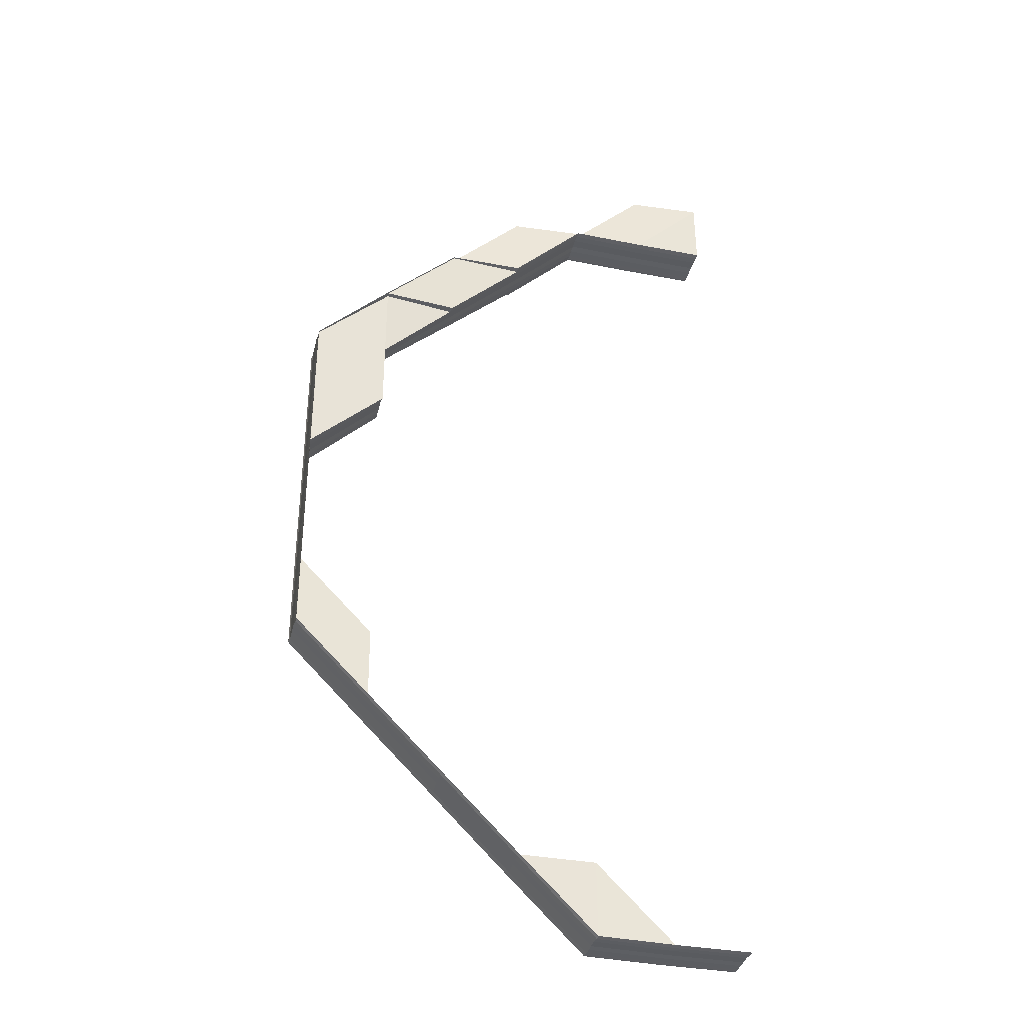
<metadata>
{"format":"obj","ext":"obj","renderer":"f3d","projection":"perspective","resolution":1024,"background":"white","views":[{"elev":-36.7,"azim":-14.6,"up":"+Y"}]}
</metadata>
<code>
o 21441
v 2228 1864 7.463
v 2228 1864 7.463
v 2228 1864 7.461
v 2228 1864 7.464
v 2228 1864 7.46
v 2228 1864 7.46
v 2228 1864 7.46
v 2228 1864 7.46
v 2228 1864 7.46
v 2228 1864 7.46
v 2228 1864 7.46
v 2228 1864 7.461
v 2228 1864 7.461
v 2228 1864 7.464
v 2228 1864 7.464
v 2228 1864 7.465
v 2228 1864 7.465
v 2228 1864 7.466
v 2228 1864 7.466
v 2228 1864 7.466
v 2228 1864 7.466
v 2228 1864 7.466
v 2228 1864 7.461
v 2228 1864 7.461
v 2228 1864 7.46
v 2228 1864 7.463
v 2228 1864 7.46
v 2228 1864 7.46
v 2228 1864 7.46
v 2228 1864 7.46
v 2228 1864 7.46
v 2228 1864 7.46
v 2228 1864 7.46
v 2228 1864 7.463
v 2228 1864 7.463
v 2228 1864 7.464
v 2228 1864 7.464
v 2228 1864 7.465
v 2228 1864 7.465
v 2228 1864 7.465
v 2228 1864 7.466
v 2228 1864 7.466
v 2228 1864 7.466
v 2228 1864 7.466
v 2228 1864 7.466
v 2228 1864 7.463
v 2228 1864 7.463
v 2228 1864 7.461
v 2228 1864 7.461
v 2228 1864 7.464
v 2228 1864 7.464
v 2228 1864 7.463
v 2228 1864 7.463
v 2228 1864 7.464
v 2228 1864 7.461
v 2228 1864 7.465
v 2228 1864 7.464
v 2228 1864 7.463
v 2228 1864 7.461
v 2228 1864 7.464
v 2228 1864 7.461
v 2228 1864 7.465
v 2228 1864 7.464
v 2228 1864 7.463
v 2228 1864 7.461
v 2228 1864 7.465
v 2228 1864 7.465
v 2228 1864 7.465
v 2228 1864 7.466
v 2228 1864 7.466
v 2228 1864 7.466
v 2228 1864 7.466
v 2228 1864 7.466
v 2228 1864 7.466
v 2228 1864 7.466
v 2228 1864 7.466
v 2228 1864 7.466
v 2228 1864 7.466
v 2228 1864 7.466
v 2228 1864 7.466
v 2228 1864 7.466
v 2228 1864 7.466
v 2228 1864 7.466
v 2228 1864 7.466
v 2228 1864 7.465
v 2228 1864 7.46
v 2228 1864 7.46
v 2228 1864 7.46
v 2228 1864 7.46
v 2228 1864 7.46
v 2228 1864 7.46
v 2228 1864 7.46
v 2228 1864 7.46
v 2228 1864 7.46
v 2228 1864 7.46
v 2228 1864 7.46
v 2228 1864 7.46
v 2228 1864 7.46
v 2228 1864 7.46
v 2228 1864 7.46
v 2228 1864 7.46
v 2228 1864 7.46
v 2228 1864 7.46
v 2228 1864 7.46
v 2228 1864 7.46
v 2228 1864 7.46
v 2228 1864 7.46
v 2228 1864 7.46
v 2228 1864 7.46
v 2228 1864 7.46
v 2228 1864 7.46
v 2228 1864 7.46
v 2228 1864 7.46
v 2228 1864 7.46
v 2228 1864 7.46
v 2228 1864 7.46
v 2228 1864 7.46
v 2228 1864 7.46
v 2228 1864 7.461
v 2228 1864 7.461
v 2228 1864 7.461
v 2228 1864 7.463
v 2228 1864 7.463
v 2228 1864 7.464
v 2228 1864 7.464
v 2228 1864 7.464
v 2228 1864 7.465
v 2228 1864 7.465
v 2228 1864 7.466
v 2228 1864 7.466
v 2228 1864 7.466
v 2228 1864 7.466
v 2228 1864 7.466
v 2228 1864 7.466
v 2228 1864 7.466
v 2228 1864 7.466
v 2228 1864 7.466
v 2228 1864 7.466
v 2228 1864 7.465
v 2228 1864 7.466
v 2228 1864 7.466
v 2228 1864 7.465
v 2228 1864 7.465
v 2228 1864 7.464
v 2228 1864 7.464
v 2228 1864 7.463
v 2228 1864 7.463
v 2228 1864 7.463
v 2228 1864 7.461
v 2228 1864 7.461
v 2228 1864 7.46
v 2228 1864 7.46
v 2228 1864 7.46
v 2228 1864 7.46
v 2228 1864 7.46
v 2228 1864 7.46
v 2228 1864 7.46
v 2228 1864 7.46
v 2228 1864 7.463
v 2228 1864 7.463
v 2228 1864 7.461
v 2228 1864 7.464
v 2228 1864 7.46
v 2228 1864 7.46
v 2228 1864 7.46
v 2228 1864 7.46
v 2228 1864 7.46
v 2228 1864 7.46
v 2228 1864 7.46
v 2228 1864 7.461
v 2228 1864 7.461
v 2228 1864 7.464
v 2228 1864 7.464
v 2228 1864 7.465
v 2228 1864 7.465
v 2228 1864 7.466
v 2228 1864 7.466
v 2228 1864 7.466
v 2228 1864 7.466
v 2228 1864 7.466
v 2228 1864 7.461
v 2228 1864 7.461
v 2228 1864 7.46
v 2228 1864 7.463
v 2228 1864 7.46
v 2228 1864 7.46
v 2228 1864 7.46
v 2228 1864 7.46
v 2228 1864 7.46
v 2228 1864 7.46
v 2228 1864 7.46
v 2228 1864 7.463
v 2228 1864 7.463
v 2228 1864 7.464
v 2228 1864 7.464
v 2228 1864 7.465
v 2228 1864 7.465
v 2228 1864 7.465
v 2228 1864 7.466
v 2228 1864 7.466
v 2228 1864 7.466
v 2228 1864 7.466
v 2228 1864 7.466
v 2228 1864 7.463
v 2228 1864 7.463
v 2228 1864 7.461
v 2228 1864 7.46
v 2228 1864 7.46
v 2228 1864 7.461
v 2228 1864 7.461
v 2228 1864 7.46
v 2228 1864 7.461
v 2228 1864 7.46
v 2228 1864 7.46
v 2228 1864 7.463
v 2228 1864 7.46
v 2228 1864 7.46
v 2228 1864 7.46
v 2228 1864 7.46
v 2228 1864 7.46
v 2228 1864 7.46
v 2228 1864 7.461
v 2228 1864 7.46
v 2228 1864 7.46
v 2228 1864 7.46
v 2228 1864 7.46
v 2228 1864 7.46
v 2228 1864 7.46
v 2228 1864 7.46
v 2228 1864 7.46
v 2228 1864 7.46
v 2228 1864 7.46
v 2228 1864 7.46
v 2228 1864 7.46
v 2228 1864 7.46
v 2228 1864 7.46
v 2228 1864 7.46
v 2228 1864 7.461
v 2228 1864 7.46
v 2228 1864 7.46
v 2228 1864 7.463
v 2228 1864 7.46
v 2228 1864 7.46
v 2228 1864 7.46
v 2228 1864 7.46
v 2228 1864 7.46
v 2228 1864 7.46
v 2228 1864 7.46
v 2228 1864 7.461
v 2228 1864 7.461
v 2228 1864 7.463
v 2228 1864 7.463
v 2228 1864 7.463
v 2228 1864 7.464
v 2228 1864 7.464
v 2228 1864 7.465
v 2228 1864 7.465
v 2228 1864 7.465
v 2228 1864 7.466
v 2228 1864 7.466
v 2228 1864 7.466
v 2228 1864 7.466
v 2228 1864 7.466
v 2228 1864 7.463
v 2228 1864 7.463
v 2228 1864 7.464
v 2228 1864 7.464
v 2228 1864 7.464
v 2228 1864 7.465
v 2228 1864 7.464
v 2228 1864 7.465
v 2228 1864 7.465
v 2228 1864 7.464
v 2228 1864 7.465
v 2228 1864 7.465
v 2228 1864 7.465
v 2228 1864 7.466
v 2228 1864 7.465
v 2228 1864 7.466
v 2228 1864 7.465
v 2228 1864 7.464
v 2228 1864 7.465
v 2228 1864 7.465
v 2228 1864 7.466
v 2228 1864 7.466
v 2228 1864 7.466
v 2228 1864 7.466
v 2228 1864 7.466
v 2228 1864 7.466
v 2228 1864 7.466
v 2228 1864 7.466
v 2228 1864 7.466
v 2228 1864 7.466
v 2228 1864 7.466
v 2228 1864 7.466
v 2228 1864 7.466
v 2228 1864 7.466
v 2228 1864 7.466
v 2228 1864 7.466
v 2228 1864 7.46
v 2228 1864 7.46
v 2228 1864 7.46
v 2228 1864 7.46
v 2228 1864 7.46
v 2228 1864 7.465
v 2228 1864 7.466
v 2228 1864 7.466
v 2228 1864 7.466
v 2228 1864 7.466
v 2228 1864 7.466
v 2228 1864 7.465
v 2228 1864 7.464
v 2228 1864 7.466
v 2228 1864 7.466
v 2228 1864 7.466
v 2228 1864 7.466
v 2228 1864 7.466
v 2228 1864 7.464
v 2228 1864 7.464
v 2228 1864 7.463
v 2228 1864 7.463
v 2228 1864 7.461
v 2228 1864 7.461
v 2228 1864 7.461
v 2228 1864 7.46
v 2228 1864 7.46
v 2228 1864 7.46
v 2228 1864 7.46
v 2228 1864 7.46
v 2228 1864 7.46
v 2228 1864 7.46
v 2228 1864 7.463
v 2228 1864 7.463
v 2228 1864 7.461
v 2228 1864 7.464
v 2228 1864 7.46
v 2228 1864 7.46
v 2228 1864 7.46
v 2228 1864 7.46
v 2228 1864 7.46
v 2228 1864 7.46
v 2228 1864 7.46
v 2228 1864 7.461
v 2228 1864 7.461
v 2228 1864 7.464
v 2228 1864 7.464
v 2228 1864 7.465
v 2228 1864 7.465
v 2228 1864 7.466
v 2228 1864 7.466
v 2228 1864 7.466
v 2228 1864 7.466
v 2228 1864 7.466
v 2228 1864 7.461
v 2228 1864 7.461
v 2228 1864 7.46
v 2228 1864 7.463
v 2228 1864 7.46
v 2228 1864 7.46
v 2228 1864 7.46
v 2228 1864 7.46
v 2228 1864 7.46
v 2228 1864 7.46
v 2228 1864 7.46
v 2228 1864 7.463
v 2228 1864 7.463
v 2228 1864 7.464
v 2228 1864 7.464
v 2228 1864 7.465
v 2228 1864 7.465
v 2228 1864 7.465
v 2228 1864 7.466
v 2228 1864 7.466
v 2228 1864 7.466
v 2228 1864 7.466
v 2228 1864 7.466
v 2228 1864 7.463
v 2228 1864 7.463
v 2228 1864 7.461
v 2228 1864 7.46
v 2228 1864 7.46
v 2228 1864 7.461
v 2228 1864 7.461
v 2228 1864 7.46
v 2228 1864 7.461
v 2228 1864 7.46
v 2228 1864 7.46
v 2228 1864 7.46
v 2228 1864 7.461
v 2228 1864 7.46
v 2228 1864 7.46
v 2228 1864 7.46
v 2228 1864 7.46
v 2228 1864 7.46
v 2228 1864 7.46
v 2228 1864 7.46
v 2228 1864 7.46
v 2228 1864 7.46
v 2228 1864 7.46
v 2228 1864 7.46
v 2228 1864 7.46
v 2228 1864 7.46
v 2228 1864 7.46
v 2228 1864 7.46
v 2228 1864 7.461
v 2228 1864 7.46
v 2228 1864 7.46
v 2228 1864 7.46
v 2228 1864 7.46
v 2228 1864 7.46
v 2228 1864 7.46
v 2228 1864 7.46
v 2228 1864 7.461
v 2228 1864 7.46
v 2228 1864 7.46
v 2228 1864 7.46
v 2228 1864 7.46
v 2228 1864 7.46
v 2228 1864 7.46
v 2228 1864 7.46
v 2228 1864 7.46
v 2228 1864 7.46
v 2228 1864 7.46
v 2228 1864 7.46
v 2228 1864 7.46
v 2228 1864 7.46
v 2228 1864 7.461
v 2228 1864 7.461
v 2228 1864 7.461
v 2228 1864 7.46
v 2228 1864 7.463
v 2228 1864 7.464
v 2228 1864 7.464
v 2228 1864 7.463
v 2228 1864 7.461
v 2228 1864 7.464
v 2228 1864 7.463
v 2228 1864 7.463
v 2228 1864 7.464
v 2228 1864 7.465
v 2228 1864 7.465
v 2228 1864 7.464
v 2228 1864 7.464
v 2228 1864 7.465
v 2228 1864 7.464
v 2228 1864 7.465
v 2228 1864 7.466
v 2228 1864 7.465
v 2228 1864 7.466
v 2228 1864 7.464
v 2228 1864 7.465
v 2228 1864 7.465
v 2228 1864 7.466
v 2228 1864 7.465
v 2228 1864 7.466
v 2228 1864 7.466
v 2228 1864 7.465
v 2228 1864 7.466
v 2228 1864 7.466
v 2228 1864 7.466
v 2228 1864 7.466
v 2228 1864 7.466
v 2228 1864 7.466
v 2228 1864 7.466
v 2228 1864 7.466
v 2228 1864 7.466
v 2228 1864 7.465
v 2228 1864 7.466
v 2228 1864 7.466
v 2228 1864 7.466
v 2228 1864 7.466
v 2228 1864 7.465
v 2228 1864 7.464
v 2228 1864 7.465
v 2228 1864 7.466
v 2228 1864 7.464
v 2228 1864 7.463
v 2228 1864 7.465
v 2228 1864 7.465
v 2228 1864 7.463
v 2228 1864 7.461
v 2228 1864 7.464
v 2228 1864 7.465
v 2228 1864 7.465
v 2228 1864 7.465
v 2228 1864 7.466
v 2228 1864 7.46
v 2228 1864 7.46
v 2228 1864 7.46
v 2228 1864 7.461
v 2228 1864 7.46
v 2228 1864 7.46
v 2228 1864 7.46
v 2228 1864 7.46
v 2228 1864 7.46
v 2228 1864 7.46
v 2228 1864 7.46
v 2228 1864 7.46
v 2228 1864 7.46
v 2228 1864 7.46
v 2228 1864 7.46
v 2228 1864 7.46
v 2228 1864 7.46
v 2228 1864 7.46
v 2228 1864 7.46
v 2228 1864 7.46
v 2228 1864 7.46
v 2228 1864 7.466
v 2228 1864 7.466
v 2228 1864 7.466
v 2228 1864 7.466
v 2228 1864 7.466
v 2228 1864 7.46
v 2228 1864 7.46
v 2228 1864 7.46
v 2228 1864 7.46
v 2228 1864 7.46
v 2228 1864 7.464
v 2228 1864 7.464
v 2228 1864 7.465
v 2228 1864 7.464
v 2228 1864 7.465
v 2228 1864 7.465
v 2228 1864 7.465
v 2228 1864 7.466
v 2228 1864 7.465
v 2228 1864 7.466
v 2228 1864 7.465
v 2228 1864 7.465
v 2228 1864 7.466
v 2228 1864 7.466
v 2228 1864 7.466
v 2228 1864 7.466
v 2228 1864 7.466
v 2228 1864 7.465
v 2228 1864 7.466
v 2228 1864 7.466
v 2228 1864 7.466
v 2228 1864 7.466
v 2228 1864 7.464
v 2228 1864 7.465
v 2228 1864 7.464
v 2228 1864 7.463
v 2228 1864 7.461
v 2228 1864 7.463
v 2228 1864 7.46
v 2228 1864 7.463
v 2228 1864 7.464
v 2228 1864 7.461
v 2228 1864 7.463
v 2228 1864 7.46
v 2228 1864 7.464
v 2228 1864 7.465
v 2228 1864 7.466
v 2228 1864 7.465
v 2228 1864 7.466
v 2228 1864 7.466
v 2228 1864 7.466
v 2228 1864 7.466
v 2228 1864 7.466
v 2228 1864 7.465
v 2228 1864 7.466
v 2228 1864 7.466
v 2228 1864 7.466
v 2228 1864 7.466
v 2228 1864 7.466
v 2228 1864 7.465
v 2228 1864 7.466
v 2228 1864 7.466
v 2228 1864 7.466
v 2228 1864 7.466
v 2228 1864 7.466
v 2228 1864 7.466
v 2228 1864 7.465
v 2228 1864 7.466
v 2228 1864 7.466
v 2228 1864 7.465
v 2228 1864 7.464
v 2228 1864 7.466
v 2228 1864 7.465
v 2228 1864 7.464
v 2228 1864 7.464
v 2228 1864 7.463
v 2228 1864 7.465
v 2228 1864 7.465
v 2228 1864 7.46
v 2228 1864 7.46
v 2228 1864 7.46
v 2228 1864 7.46
v 2228 1864 7.46
v 2228 1864 7.46
v 2228 1864 7.46
v 2228 1864 7.46
v 2228 1864 7.46
v 2228 1864 7.46
v 2228 1864 7.46
v 2228 1864 7.466
v 2228 1864 7.465
v 2228 1864 7.466
v 2228 1864 7.465
v 2228 1864 7.464
v 2228 1864 7.464
v 2228 1864 7.463
v 2228 1864 7.463
v 2228 1864 7.461
v 2228 1864 7.46
v 2228 1864 7.461
v 2228 1864 7.46
v 2228 1864 7.46
v 2228 1864 7.46
v 2228 1864 7.46
v 2228 1864 7.46
v 2228 1864 7.46
v 2228 1864 7.46
v 2228 1864 7.461
v 2228 1864 7.46
v 2228 1864 7.461
v 2228 1864 7.46
v 2228 1864 7.46
v 2228 1864 7.46
v 2228 1864 7.46
v 2228 1864 7.46
v 2228 1864 7.46
v 2228 1864 7.46
v 2228 1864 7.46
v 2228 1864 7.46
v 2228 1864 7.46
v 2228 1864 7.461
v 2228 1864 7.461
v 2228 1864 7.463
v 2228 1864 7.463
v 2228 1864 7.465
v 2228 1864 7.465
v 2228 1864 7.464
v 2228 1864 7.463
v 2228 1864 7.466
v 2228 1864 7.466
v 2228 1864 7.466
v 2228 1864 7.466
v 2228 1864 7.466
v 2228 1864 7.46
v 2228 1864 7.46
v 2228 1864 7.46
v 2228 1864 7.46
v 2228 1864 7.46
v 2228 1864 7.46
v 2228 1864 7.46
v 2228 1864 7.46
v 2228 1864 7.46
v 2228 1864 7.46
v 2228 1864 7.465
v 2228 1864 7.466
v 2228 1864 7.466
v 2228 1864 7.466
v 2228 1864 7.466
v 2228 1864 7.466
v 2228 1864 7.466
v 2228 1864 7.465
v 2228 1864 7.465
v 2228 1864 7.466
v 2228 1864 7.466
v 2228 1864 7.466
v 2228 1864 7.466
v 2228 1864 7.466
v 2228 1864 7.466
v 2228 1864 7.466
v 2228 1864 7.466
v 2228 1864 7.466
v 2228 1864 7.466
v 2228 1864 7.46
v 2228 1864 7.46
v 2228 1864 7.46
v 2228 1864 7.46
v 2228 1864 7.46
v 2228 1864 7.466
v 2228 1864 7.466
v 2228 1864 7.466
f 1 2 3
f 1 2 4
f 5 6 3
f 5 6 7
f 8 9 7
f 9 10 11
f 6 10 11
f 6 12 13
f 2 12 13
f 2 14 15
f 16 14 15
f 17 16 4
f 17 16 18
f 19 20 18
f 16 21 22
f 20 21 22
f 23 24 25
f 23 24 26
f 27 28 25
f 27 28 29
f 28 30 31
f 28 32 33
f 24 32 33
f 24 34 35
f 36 34 35
f 37 36 26
f 37 36 38
f 36 39 40
f 41 39 40
f 42 41 38
f 42 41 43
f 41 44 45
f 46 47 48
f 48 49 46
f 50 51 46
f 46 52 50
f 51 47 53
f 49 52 53
f 51 54 47
f 49 55 52
f 56 57 51
f 57 58 47
f 59 58 52
f 58 57 60
f 58 59 61
f 57 56 62
f 60 54 62
f 52 60 63
f 52 64 60
f 47 64 61
f 47 61 65
f 60 62 66
f 67 51 63
f 67 68 51
f 62 68 69
f 62 69 70
f 71 67 66
f 72 71 70
f 71 73 67
f 74 56 67
f 75 74 71
f 76 75 71
f 56 77 78
f 79 77 80
f 81 80 82
f 83 78 82
f 84 76 83
f 83 71 85
f 85 62 83
f 85 67 50
f 50 60 85
f 48 61 86
f 87 88 86
f 86 89 48
f 86 90 91
f 61 55 90
f 61 90 92
f 93 89 92
f 93 94 89
f 91 95 96
f 95 94 97
f 90 95 98
f 90 99 95
f 89 99 49
f 89 49 65
f 95 100 101
f 59 102 90
f 102 59 49
f 102 103 95
f 103 102 89
f 103 104 100
f 105 104 106
f 107 103 108
f 109 106 110
f 111 112 110
f 107 113 114
f 113 115 116
f 117 115 116
f 118 117 114
f 118 117 119
f 117 120 121
f 122 120 121
f 123 122 119
f 123 122 124
f 122 125 126
f 127 125 126
f 128 127 124
f 128 127 129
f 130 131 129
f 127 132 133
f 131 132 133
f 134 135 136
f 134 137 138
f 134 137 139
f 137 140 141
f 137 142 143
f 144 142 143
f 145 144 139
f 145 144 146
f 144 147 148
f 149 147 148
f 150 149 146
f 150 149 151
f 149 152 153
f 154 152 153
f 155 154 151
f 155 154 156
f 154 157 158
f 159 160 161
f 159 160 162
f 163 164 161
f 163 164 165
f 166 167 165
f 167 168 169
f 164 168 169
f 164 170 171
f 160 170 171
f 160 172 173
f 174 172 173
f 175 174 162
f 175 174 176
f 177 178 176
f 174 179 180
f 178 179 180
f 181 182 183
f 181 182 184
f 185 186 183
f 185 186 187
f 186 188 189
f 186 190 191
f 182 190 191
f 182 192 193
f 194 192 193
f 195 194 184
f 195 194 196
f 194 197 198
f 199 197 198
f 200 199 196
f 200 199 201
f 199 202 203
f 204 205 206
f 207 208 206
f 206 209 204
f 206 210 211
f 205 210 212
f 213 209 212
f 213 214 209
f 205 215 210
f 216 214 217
f 211 216 218
f 210 216 219
f 220 221 218
f 210 222 216
f 221 223 224
f 216 225 224
f 226 223 227
f 226 228 229
f 228 230 231
f 232 233 227
f 228 234 233
f 235 236 232
f 236 234 225
f 237 234 225
f 238 237 216
f 237 238 209
f 239 237 240
f 241 238 210
f 239 242 243
f 239 242 244
f 242 245 246
f 242 247 248
f 249 247 248
f 250 249 244
f 250 249 251
f 249 252 253
f 254 252 253
f 255 254 251
f 255 254 256
f 254 257 258
f 259 257 258
f 260 259 256
f 260 259 261
f 259 262 263
f 209 264 265
f 209 222 264
f 238 241 264
f 266 241 205
f 267 205 265
f 267 268 205
f 269 266 267
f 241 266 270
f 270 268 271
f 270 271 272
f 264 215 270
f 264 270 273
f 266 274 275
f 276 274 277
f 278 277 279
f 280 275 279
f 281 270 280
f 204 264 281
f 281 267 204
f 280 282 281
f 282 267 273
f 282 283 267
f 284 282 272
f 285 286 280
f 285 286 287
f 286 288 289
f 286 290 282
f 290 269 282
f 291 290 292
f 290 293 294
f 295 296 297
f 296 298 299
f 300 301 302
f 301 303 304
f 305 306 307
f 308 306 277
f 309 308 310
f 305 311 312
f 305 311 313
f 314 315 313
f 315 316 317
f 311 316 317
f 311 318 319
f 320 318 319
f 321 320 312
f 321 320 322
f 320 323 324
f 325 323 324
f 326 325 322
f 326 325 327
f 328 329 327
f 325 330 331
f 329 330 331
f 332 333 334
f 332 333 335
f 336 337 334
f 336 337 338
f 339 340 338
f 340 341 342
f 337 341 342
f 337 343 344
f 333 343 344
f 333 345 346
f 347 345 346
f 348 347 335
f 348 347 349
f 350 351 349
f 347 352 353
f 351 352 353
f 354 355 356
f 354 355 357
f 358 359 356
f 358 359 360
f 359 361 362
f 359 363 364
f 355 363 364
f 355 365 366
f 367 365 366
f 368 367 357
f 368 367 369
f 367 370 371
f 372 370 371
f 373 372 369
f 373 372 374
f 372 375 376
f 377 378 379
f 380 381 379
f 379 382 377
f 379 383 384
f 378 383 385
f 386 382 385
f 386 387 382
f 388 389 382
f 390 388 391
f 390 392 393
f 390 394 395
f 394 396 397
f 394 398 399
f 400 392 401
f 402 400 403
f 404 399 405
f 404 406 403
f 407 408 404
f 409 410 407
f 410 398 411
f 406 411 401
f 406 412 411
f 413 414 412
f 415 414 416
f 417 416 418
f 419 420 416
f 421 420 422
f 423 419 424
f 424 425 426
f 426 427 428
f 408 425 427
f 425 429 427
f 425 430 429
f 427 429 431
f 431 432 433
f 427 431 434
f 435 427 434
f 434 431 436
f 435 434 437
f 382 435 437
f 382 437 438
f 434 436 439
f 437 434 439
f 439 436 440
f 439 440 441
f 437 439 442
f 377 437 443
f 443 439 444
f 443 445 377
f 444 446 443
f 446 445 442
f 447 446 441
f 445 378 438
f 444 448 449
f 450 451 448
f 452 453 449
f 454 451 453
f 455 456 453
f 457 456 458
f 459 455 460
f 461 462 444
f 461 462 463
f 462 464 465
f 462 466 446
f 466 467 446
f 468 466 469
f 466 470 471
f 446 472 445
f 472 473 445
f 445 473 378
f 472 474 473
f 475 474 472
f 474 476 473
f 473 477 378
f 473 476 477
f 378 477 383
f 478 479 476
f 476 480 477
f 477 481 383
f 477 480 481
f 476 482 480
f 483 482 476
f 483 484 482
f 485 484 486
f 383 481 487
f 383 487 488
f 481 387 487
f 487 387 489
f 481 490 387
f 480 490 481
f 490 406 387
f 384 487 491
f 492 493 491
f 493 494 495
f 487 496 495
f 497 494 498
f 497 499 500
f 499 501 502
f 503 504 498
f 499 505 504
f 388 505 496
f 506 505 496
f 507 506 503
f 508 509 510
f 509 511 512
f 513 514 515
f 514 516 517
f 518 519 520
f 521 522 523
f 523 524 525
f 526 527 525
f 528 529 527
f 530 531 527
f 532 530 533
f 534 531 535
f 536 534 523
f 536 534 537
f 534 538 539
f 540 541 524
f 542 540 522
f 543 540 542
f 431 543 542
f 429 543 431
f 429 544 543
f 543 545 540
f 546 413 429
f 413 547 543
f 547 548 540
f 547 413 549
f 548 547 550
f 550 545 549
f 549 544 551
f 549 551 406
f 490 549 406
f 550 549 490
f 480 550 490
f 482 550 480
f 482 552 550
f 553 548 482
f 548 553 485
f 540 552 485
f 554 553 555
f 554 556 557
f 556 558 559
f 554 560 561
f 562 560 563
f 564 562 565
f 566 567 561
f 568 569 567
f 570 571 566
f 566 572 573
f 574 572 568
f 572 575 576
f 577 574 568
f 578 574 577
f 577 579 563
f 580 577 565
f 581 578 577
f 581 577 484
f 582 581 580
f 583 578 581
f 584 585 582
f 586 587 583
f 588 587 589
f 590 591 589
f 592 591 583
f 589 593 594
f 595 596 594
f 597 571 583
f 571 598 583
f 599 598 600
f 598 601 583
f 598 601 602
f 601 603 583
f 601 603 604
f 603 605 583
f 605 606 583
f 603 605 607
f 605 608 609
f 610 608 611
f 612 611 613
f 614 609 613
f 607 615 616
f 607 616 430
f 617 607 614
f 614 618 617
f 619 618 430
f 620 621 614
f 620 621 622
f 621 623 624
f 619 625 618
f 626 625 619
f 625 627 618
f 618 627 628
f 618 628 544
f 627 629 628
f 604 607 544
f 604 630 607
f 628 629 631
f 629 583 631
f 631 583 581
f 631 581 552
f 628 631 545
f 602 604 545
f 632 602 552
f 632 633 602
f 602 634 604
f 617 628 635
f 635 604 617
f 582 602 635
f 635 631 582
f 636 637 638
f 637 639 640
f 641 642 643
f 642 644 645
f 642 646 425
f 646 546 425
f 647 646 648
f 646 649 650
f 651 652 653
f 553 654 652
f 655 654 652
f 656 655 657
f 657 658 659
f 660 654 658
f 661 660 662
f 660 663 664
f 665 666 667
f 666 668 669
f 670 671 672
f 671 673 674
f 675 676 677

</code>
